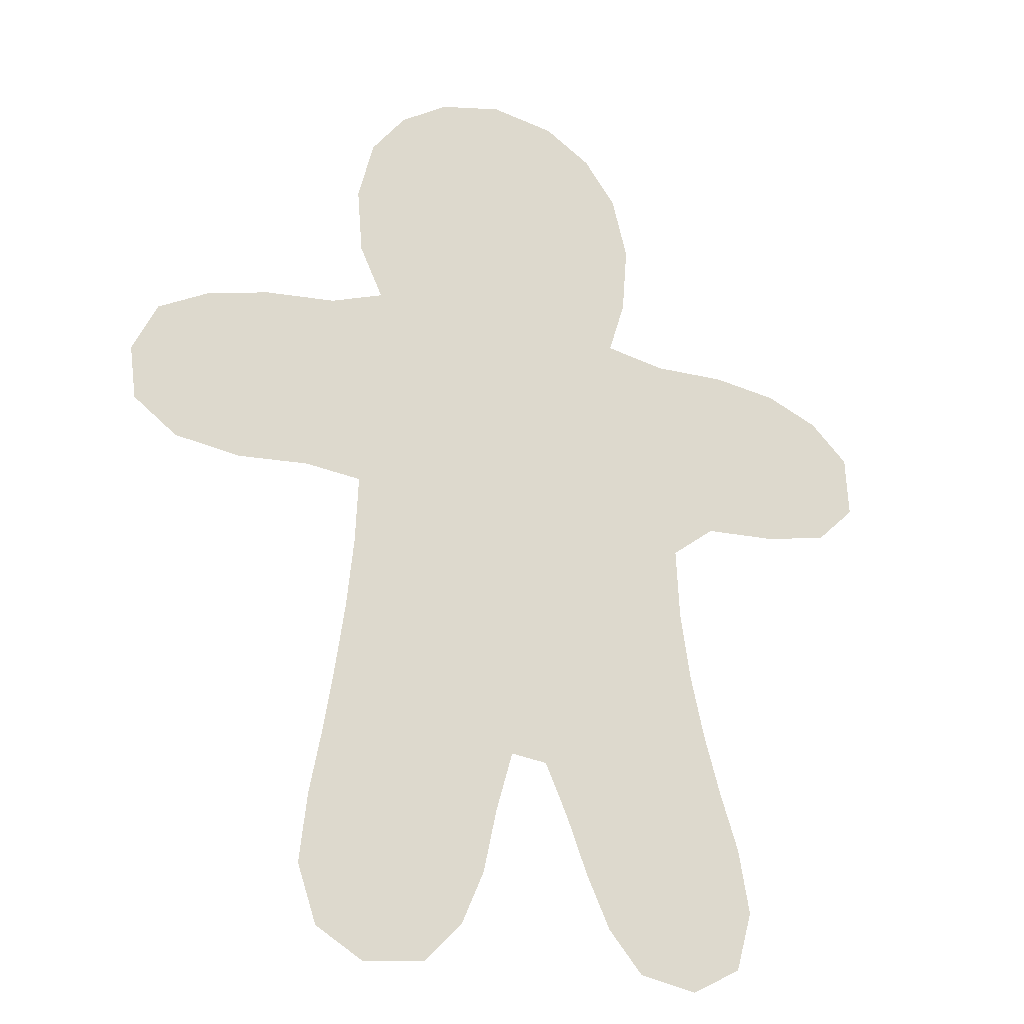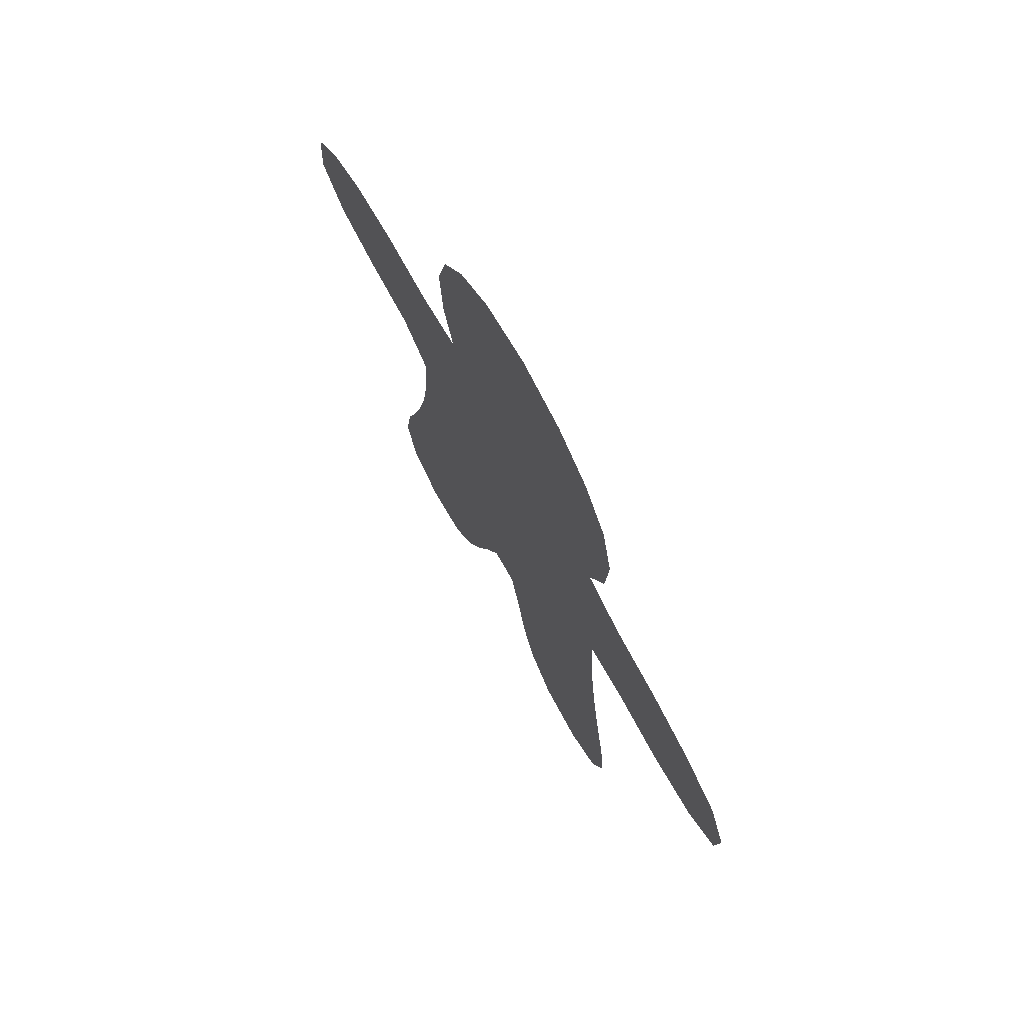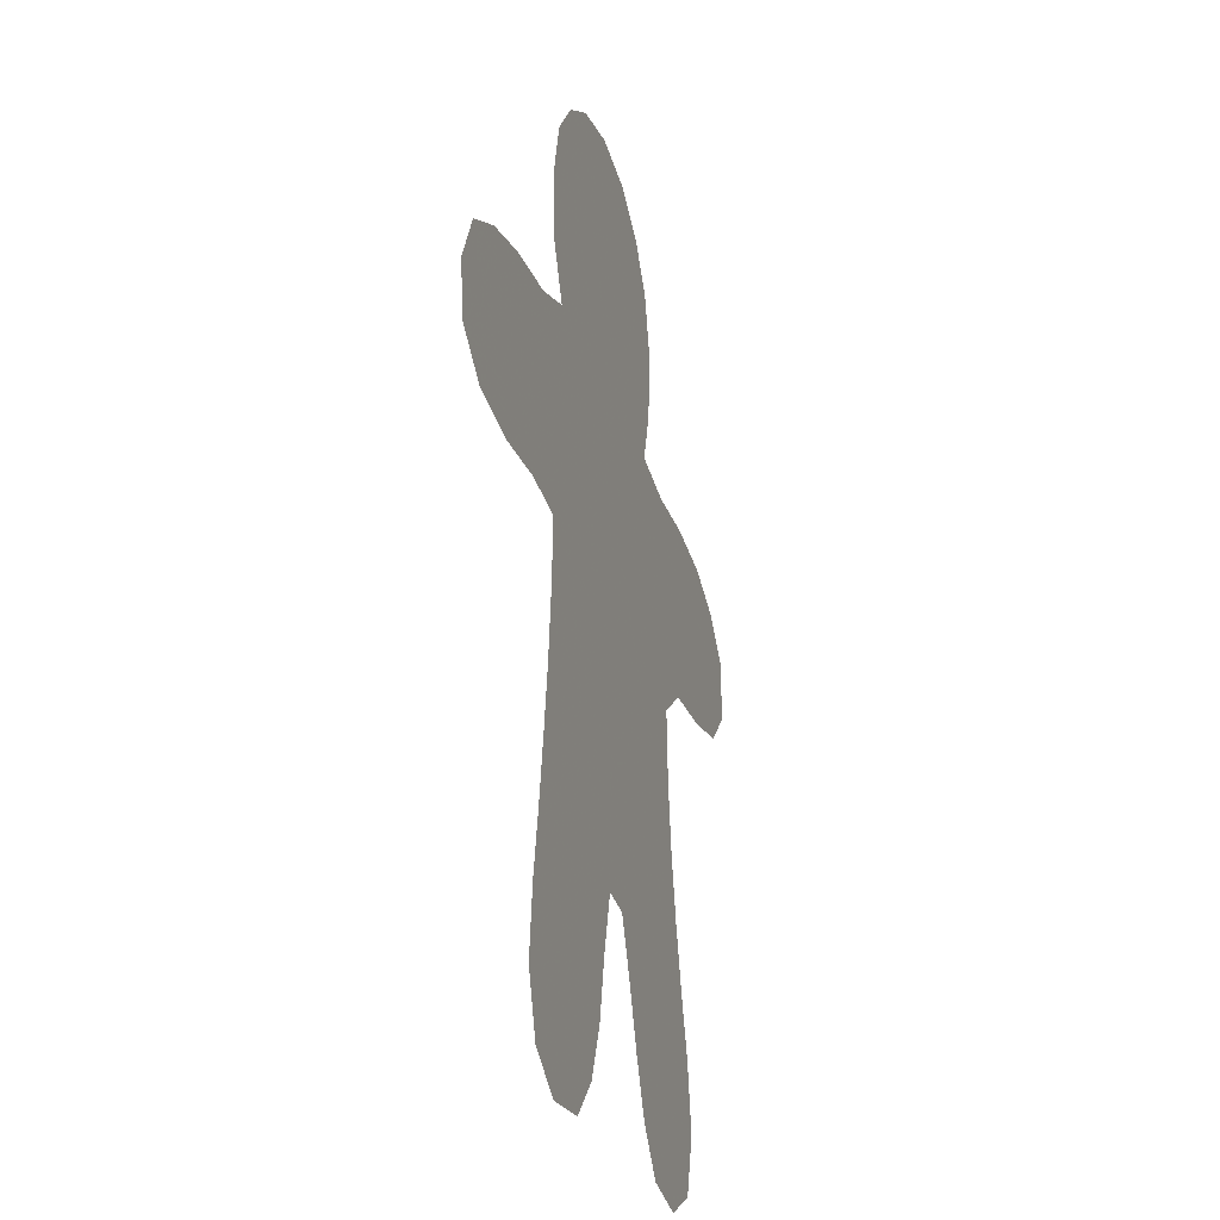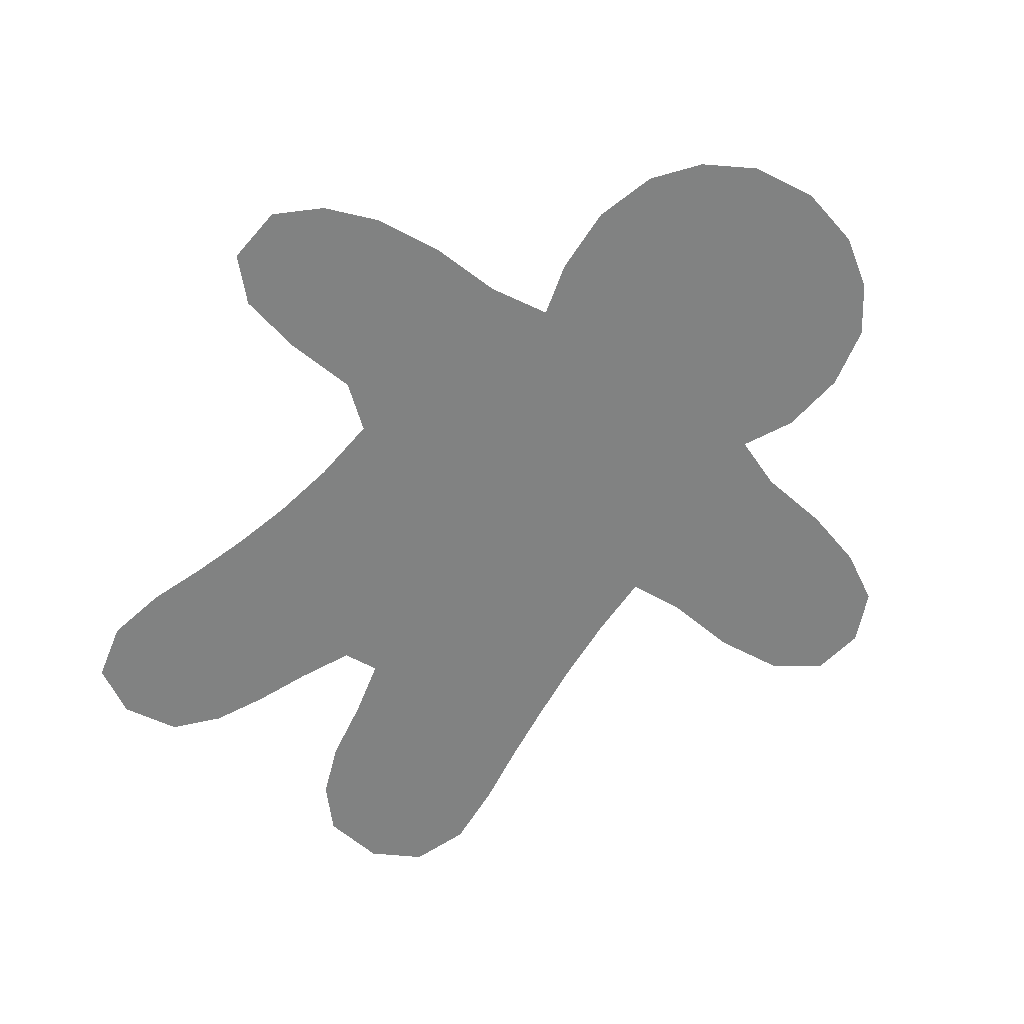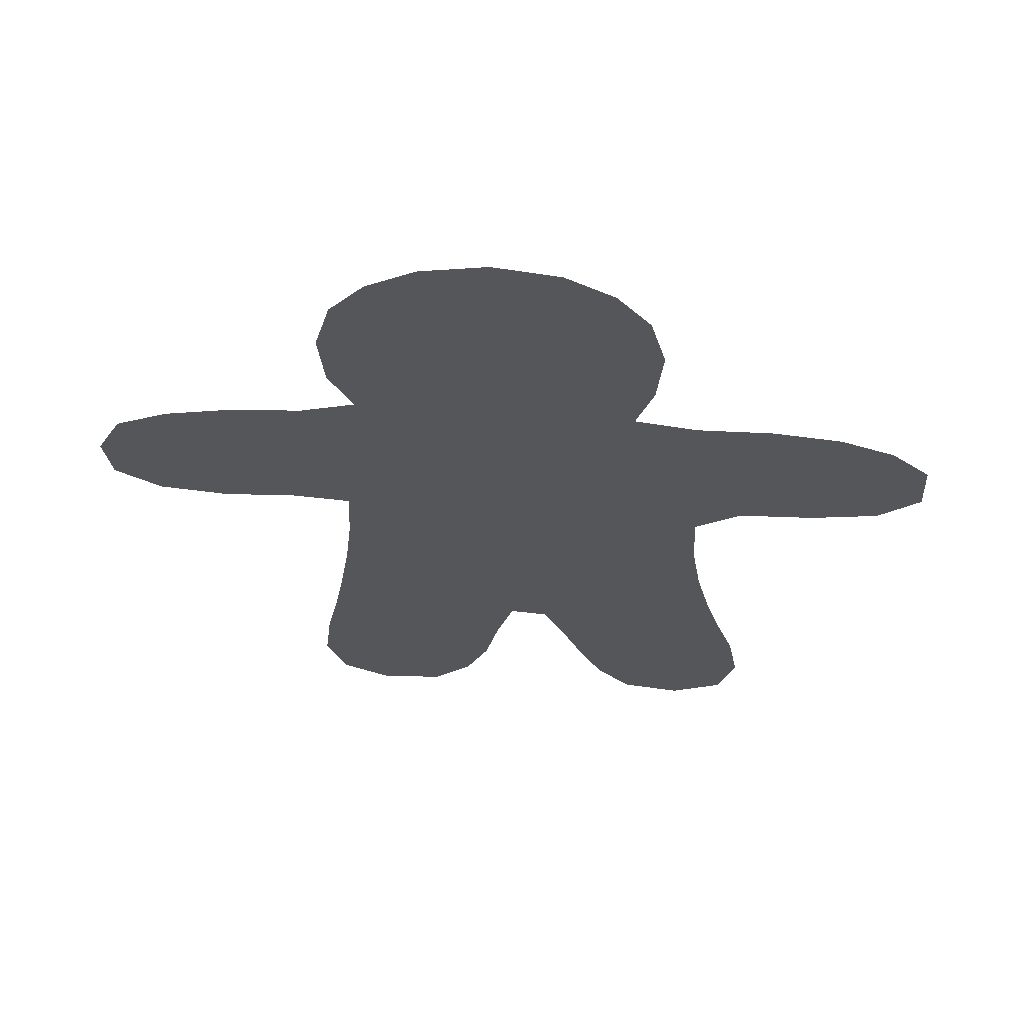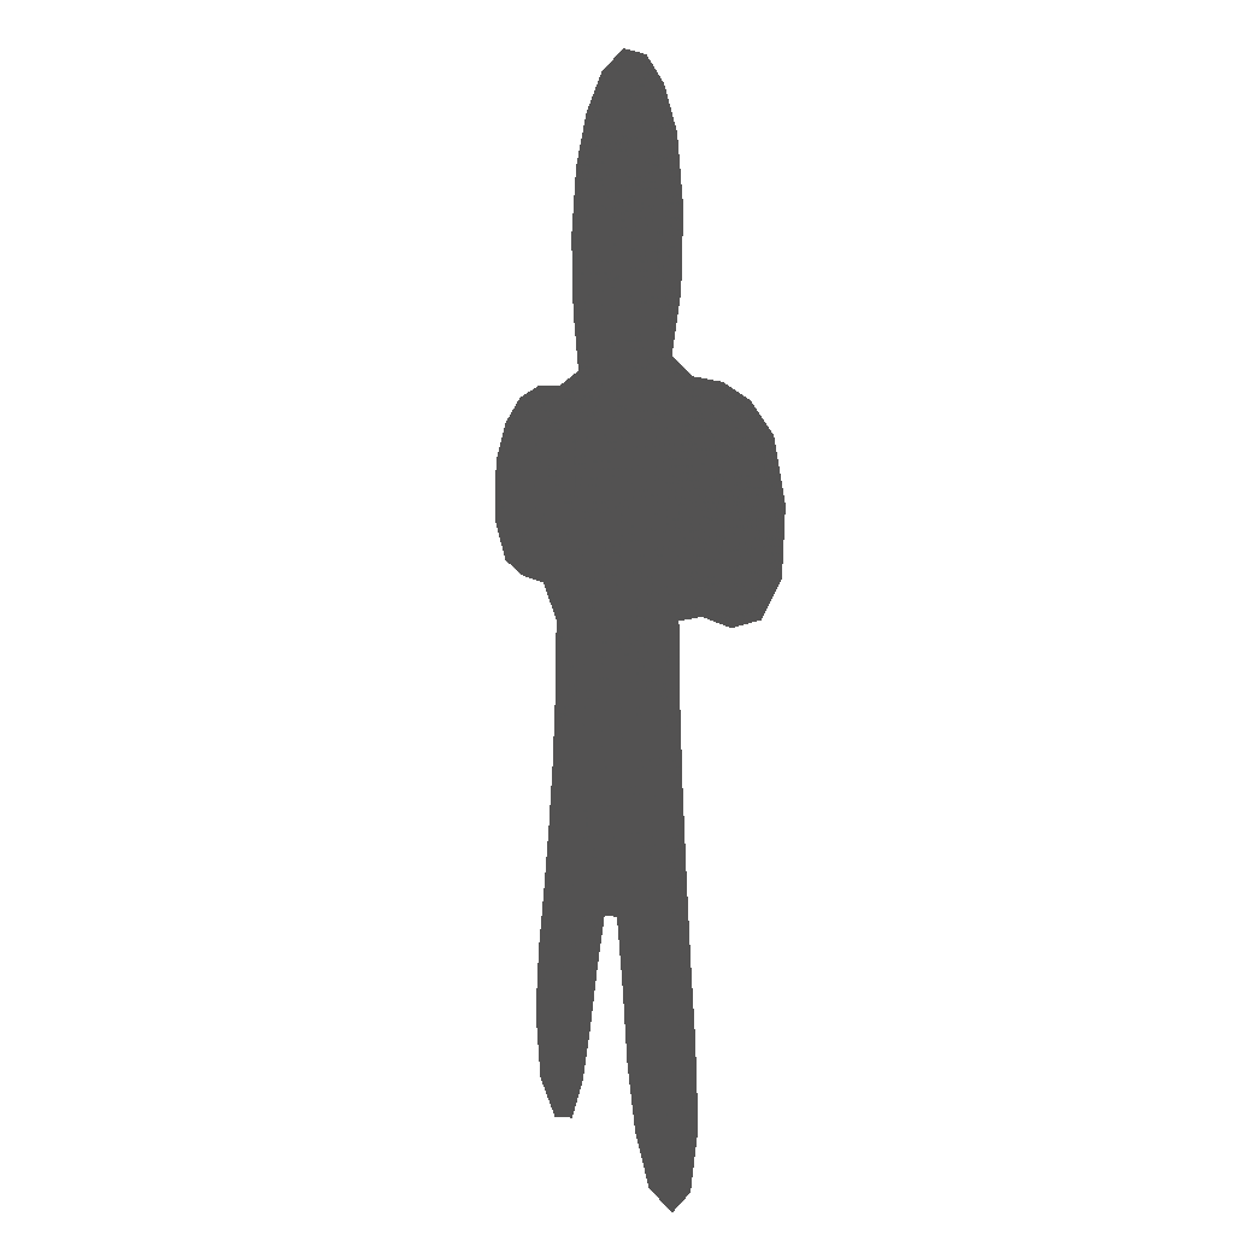
<metadata>
{"format":"obj","ext":"obj","renderer":"f3d","projection":"perspective","resolution":1024,"background":"white","views":[{"elev":-22.6,"azim":-24.2,"up":"+Y"},{"elev":72.8,"azim":-118.8,"up":"+Y"},{"elev":-25.9,"azim":-74.1,"up":"+Y"},{"elev":-60.6,"azim":142.8,"up":"+Z"},{"elev":64.4,"azim":3.1,"up":"+Y"},{"elev":3.7,"azim":-107.1,"up":"+Y"}]}
</metadata>
<code>
v -0.2219 -0.3834 0.008998
v -0.214 -0.3128 0.008998
v -0.1717 -0.3476 0.008998
v -0.1109 0.04286 0.008998
v -0.1498 0.102 0.008998
v -0.2135 0.1811 0.008998
v -0.1045 -0.321 0.008998
v -0.04471 -0.2641 0.008998
v -0.153 -0.4733 0.008998
v 0.3908 0.1997 0.008998
v 0.3356 0.2239 0.008998
v -0.1869 0.1336 0.008998
v -0.1588 -0.2888 0.008998
v -0.2021 -0.443 0.008998
v -0.1194 0.2217 0.008998
v -0.08828 -0.4683 0.008998
v -0.1397 0.3482 0.008998
v -0.2781 0.08462 0.008998
v -0.301 0.03489 0.008998
v -0.4148 0.07987 0.008998
v -0.2306 0.1118 0.008998
v -0.3959 0.1871 0.008998
v -0.4217 0.1346 0.008998
v -0.3019 0.1821 0.008998
v -0.3514 0.1651 0.008998
v -0.3523 0.1155 0.008998
v -0.04873 -0.4284 0.008998
v -0.3433 0.2141 0.008998
v 0.3933 0.05887 0.008998
v -0.07873 0.5111 0.008998
v -0.1695 0.03217 0.008998
v -0.13 0.2943 0.008998
v -0.1934 0.08026 0.008998
v -0.1249 0.3929 0.008998
v -0.2282 0.03933 0.008998
v -0.2787 0.229 0.008998
v -0.09391 0.359 0.008998
v 0.1155 -0.4186 0.008998
v 0.1384 -0.3734 0.008998
v 0.09069 -0.3639 0.008998
v 0.05903 -0.2128 0.008998
v 0.09584 -0.2614 0.008998
v 0.06902 -0.306 0.008998
v 0.04487 -0.2507 0.008998
v -0.07891 -0.3825 0.008998
v 0.2498 0.04334 0.008998
v 0.1833 -0.3548 0.008998
v 0.2317 -0.3469 0.008998
v 0.281 -0.3863 0.008998
v 0.2694 -0.3194 0.008998
v -0.1279 0.4807 0.008998
v -0.1631 0.4364 0.008998
v -0.05842 -0.3096 0.008998
v 0.0965 -0.1978 0.008998
v -0.2051 0.2349 0.008998
v 0.2327 -0.197 0.008998
v 0.03541 -0.1801 0.008998
v 0.1312 0.0141 0.008998
v 0.2641 -0.448 0.008998
v 0.2249 -0.3931 0.008998
v 0.1347 0.4356 0.008998
v 0.04124 0.3782 0.008998
v -0.1336 -0.3871 0.008998
v -0.06699 0.3961 0.008998
v -0.01173 0.3941 0.008998
v 0.1453 0.3019 0.008998
v 0.3009 0.1205 0.008998
v 0.4343 0.09739 0.008998
v -0.02488 -0.3727 0.008998
v 0.3459 0.1724 0.008998
v -0.3085 0.1161 0.008998
v -0.3298 0.0732 0.008998
v 0.3694 0.1254 0.008998
v 0.4309 0.1602 0.008998
v -0.1785 -0.402 0.008998
v -0.1234 -0.4347 0.008998
v -0.3695 0.04565 0.008998
v 0.2949 0.189 0.008998
v 0.2666 0.2345 0.008998
v 0.06598 0.235 0.008998
v 0.03649 0.1801 0.008998
v 0.105 0.3385 0.008998
v 0.07985 -0.141 0.008998
v -0.1538 -0.2011 0.008998
v -0.2012 -0.2461 0.008998
v -0.01096 -0.3071 0.008998
v 0.006591 -0.2452 0.008998
v -0.07846 -0.1407 0.008998
v -0.19 -0.1778 0.008998
v -0.1538 -0.1476 0.008998
v 0.2119 -0.475 0.008998
v 0.2073 -0.4323 0.008998
v 0.1514 -0.4621 0.008998
v 0.1373 -0.3068 0.008998
v 0.2501 -0.2592 0.008998
v 0.1436 -0.2405 0.008998
v 0.1985 -0.24 0.008998
v 0.1705 -0.1826 0.008998
v 0.1281 0.2463 0.008998
v 0.2288 0.234 0.008998
v 0.191 0.2336 0.008998
v 0.2294 0.1798 0.008998
v 0.1492 0.1886 0.008998
v 0.2753 0.08196 0.008998
v 0.2292 0.07873 0.008998
v 0.2689 0.1522 0.008998
v -0.1446 -0.2432 0.008998
v -0.1188 -0.2833 0.008998
v -0.09731 -0.2492 0.008998
v -0.1176 -0.1778 0.008998
v -0.2576 0.1894 0.008998
v -0.2712 0.1389 0.008998
v -0.1185 0.437 0.008998
v -0.1795 0.3734 0.008998
v -0.174 0.3057 0.008998
v -0.03247 0.3428 0.008998
v -0.1499 0.2535 0.008998
v 0.000223 0.1571 0.008998
v 0.0889 0.4373 0.008998
v 0.101 0.4814 0.008998
v 0.05254 0.5124 0.008998
v 0.06195 0.3404 0.008998
v -0.04669 0.3014 0.008998
v 0.1708 -0.4095 0.008998
v 0.2128 -0.3043 0.008998
v 0.1034 0.05595 0.008998
v -0.09614 -0.0845 0.008998
v 0.1742 -0.2792 0.008998
v 0.004059 -0.005913 0.008998
v 0.1371 0.1285 0.008998
v 0.239 0.1185 0.008998
v 0.1856 0.15 0.008998
v 0.1882 0.07888 0.008998
v 0.04393 0.4456 0.008998
v 0.01318 0.4835 0.008998
v 0.1045 0.2841 0.008998
v 0.1508 0.3722 0.008998
v 0.09695 0.3923 0.008998
v 0.0619 0.2972 0.008998
v 0.08295 0.1134 0.008998
v 0.09406 0.1684 0.008998
v 0.3265 0.04621 0.008998
v -0.1159 0.1777 0.008998
v -0.03964 0.173 0.008998
v -0.1181 -0.1223 0.008998
v 0.1024 0.2112 0.008998
v 0.02707 -0.1258 0.008998
v -0.08878 0.3134 0.008998
v 0.01468 0.3391 0.008998
v -0.01435 0.272 0.008998
v 0.01389 0.2276 0.008998
v 0.02913 0.2685 0.008998
v -0.07981 0.143 0.008998
v 0.04363 -0.07493 0.008998
v -0.04538 -0.1833 0.008998
v -0.004203 -0.2015 0.008998
v -0.05256 -0.09827 0.008998
v -0.009013 -0.08439 0.008998
v -0.18 -0.1083 0.008998
v -0.06464 0.07693 0.008998
v -0.000162 0.08858 0.008998
v -0.1725 -0.03623 0.008998
v 0.1438 -0.03448 0.008998
v 0.07597 -0.04504 0.008998
v -0.04793 -0.03758 0.008998
v -0.03603 0.001398 0.008998
v 0.02889 0.1252 0.008998
v -0.08543 -0.004834 0.008998
v 0.1489 0.05596 0.008998
v -0.1013 0.09608 0.008998
v -0.04119 0.111 0.008998
v 0.04469 0.07219 0.008998
v -0.1178 -0.04104 0.008998
v -0.05723 0.0362 0.008998
v 0.3543 0.08237 0.008998
v -0.02491 -0.1347 0.008998
v -0.0617 -0.2238 0.008998
v -0.1418 -0.08325 0.008998
v -0.1338 0.002516 0.008998
v -0.1633 0.202 0.008998
v -0.08274 0.2461 0.008998
v -0.03603 0.4806 0.008998
v -0.03469 0.4343 0.008998
v -0.01346 0.5244 0.008998
v -0.07698 0.4532 0.008998
v 0.1851 -0.02764 0.008998
v 0.1215 -0.117 0.008998
v 0.1612 -0.105 0.008998
v 0.1354 -0.07395 0.008998
v 0.2182 -0.132 0.008998
v 0.1784 -0.1423 0.008998
v 0.09633 -0.08409 0.008998
v 0.1269 -0.158 0.008998
v -0.03691 0.2239 0.008998
v 0.2043 0.009545 0.008998
v -0.007838 0.04244 0.008998
v 0.208 -0.06269 0.008998
v 0.0423 0.02381 0.008998
v 0.0835 -0.001654 0.008998
f 3 1 75
f 21 112 18
f 2 1 3
f 31 4 5
f 12 180 6
f 7 3 63
f 124 39 38
f 109 8 177
f 13 107 85
f 148 37 17
f 76 75 9
f 70 10 11
f 45 76 27
f 6 21 12
f 3 7 13
f 1 14 75
f 109 53 8
f 147 176 57
f 110 109 177
f 143 15 180
f 107 13 108
f 5 143 12
f 18 71 72
f 76 9 16
f 34 17 37
f 18 72 19
f 20 77 26
f 108 13 7
f 33 21 35
f 25 28 22
f 31 5 33
f 26 23 20
f 71 24 25
f 25 23 26
f 24 28 25
f 27 76 16
f 36 28 24
f 15 181 117
f 39 47 94
f 142 29 175
f 30 51 185
f 119 134 62
f 31 33 35
f 117 32 115
f 21 33 12
f 114 34 52
f 35 18 19
f 34 64 113
f 30 185 182
f 71 18 112
f 111 36 24
f 13 85 2
f 37 64 34
f 170 153 5
f 86 87 8
f 113 64 185
f 93 124 38
f 125 50 95
f 75 63 3
f 39 94 40
f 140 130 141
f 88 110 155
f 41 42 54
f 43 42 44
f 27 69 45
f 195 46 105
f 47 39 124
f 54 83 57
f 48 49 50
f 113 51 52
f 45 69 53
f 48 60 49
f 136 80 99
f 47 128 94
f 33 5 12
f 54 193 83
f 117 55 180
f 97 95 56
f 41 54 57
f 26 71 25
f 195 169 58
f 59 49 60
f 76 45 63
f 9 75 14
f 87 156 177
f 103 101 99
f 23 25 22
f 138 137 61
f 82 139 136
f 138 119 62
f 45 7 63
f 120 121 134
f 183 64 65
f 168 173 165
f 190 191 56
f 66 136 99
f 70 78 67
f 21 18 35
f 68 73 29
f 53 69 86
f 2 3 13
f 74 73 68
f 111 112 6
f 67 73 70
f 71 26 72
f 73 10 70
f 10 73 74
f 75 76 63
f 26 77 72
f 102 78 79
f 103 102 101
f 71 112 24
f 77 19 72
f 41 87 44
f 65 64 116
f 103 141 130
f 80 151 81
f 116 64 37
f 138 82 137
f 87 41 156
f 109 108 53
f 147 57 83
f 107 84 85
f 53 7 45
f 86 8 53
f 87 177 8
f 177 155 110
f 176 88 155
f 159 89 90
f 91 92 93
f 92 59 60
f 60 48 47
f 38 39 40
f 47 124 60
f 60 124 92
f 42 94 96
f 40 94 43
f 125 95 97
f 47 125 128
f 94 42 43
f 42 96 54
f 98 96 97
f 190 197 188
f 98 97 56
f 96 94 128
f 193 98 191
f 54 96 98
f 67 142 175
f 126 140 172
f 99 80 146
f 103 132 102
f 79 78 11
f 11 78 70
f 100 101 102
f 102 132 131
f 132 103 130
f 104 131 105
f 106 102 131
f 142 67 104
f 53 108 7
f 107 108 109
f 109 110 107
f 84 107 110
f 6 180 55
f 12 143 180
f 111 55 36
f 21 6 112
f 112 111 24
f 55 111 6
f 51 113 185
f 52 34 113
f 34 114 17
f 116 37 148
f 114 115 17
f 17 115 32
f 32 181 148
f 116 149 65
f 181 32 117
f 17 32 148
f 151 144 118
f 181 150 123
f 119 61 120
f 122 82 138
f 184 135 121
f 134 121 135
f 149 122 62
f 116 123 149
f 93 92 124
f 59 92 91
f 50 125 48
f 47 48 125
f 41 57 156
f 42 41 44
f 126 130 140
f 165 127 157
f 125 97 128
f 96 128 97
f 194 144 151
f 158 154 129
f 130 133 132
f 102 79 100
f 131 67 106
f 132 133 131
f 105 131 133
f 62 134 65
f 134 135 183
f 82 136 66
f 80 136 139
f 137 82 66
f 138 62 122
f 149 152 139
f 141 146 81
f 193 54 98
f 147 83 154
f 103 99 146
f 167 140 141
f 67 78 106
f 102 106 78
f 195 105 133
f 104 105 46
f 142 104 46
f 131 104 67
f 62 65 149
f 139 82 122
f 116 148 123
f 139 122 149
f 194 143 144
f 149 150 152
f 98 56 191
f 83 193 187
f 129 164 198
f 145 159 90
f 81 146 80
f 103 146 141
f 140 167 172
f 154 158 147
f 181 123 148
f 149 123 150
f 152 80 139
f 194 150 181
f 150 151 152
f 80 152 151
f 171 144 153
f 167 118 161
f 154 83 192
f 176 147 158
f 164 154 192
f 164 129 154
f 158 157 176
f 176 155 156
f 199 164 163
f 126 199 58
f 157 158 165
f 159 145 178
f 157 88 176
f 145 88 127
f 160 196 161
f 162 173 179
f 164 192 189
f 164 199 198
f 163 164 189
f 163 189 186
f 165 158 129
f 88 157 127
f 166 165 129
f 166 168 165
f 167 141 81
f 172 198 126
f 81 118 167
f 118 144 171
f 58 199 163
f 126 169 130
f 151 118 81
f 143 153 144
f 170 160 171
f 118 171 161
f 166 196 174
f 174 4 168
f 186 58 163
f 169 195 133
f 130 169 133
f 126 58 169
f 5 153 143
f 170 171 153
f 196 166 129
f 168 166 174
f 198 196 129
f 172 167 161
f 160 4 174
f 173 178 127
f 5 4 170
f 179 4 31
f 4 160 170
f 196 160 174
f 29 73 175
f 67 175 73
f 176 156 57
f 177 156 155
f 84 90 89
f 110 88 145
f 145 127 178
f 110 145 90
f 127 165 173
f 162 159 178
f 168 4 179
f 162 178 173
f 162 179 31
f 168 179 173
f 90 84 110
f 85 84 89
f 180 15 117
f 143 181 15
f 61 119 138
f 120 134 119
f 184 182 135
f 182 183 135
f 30 182 184
f 183 182 185
f 64 183 185
f 183 65 134
f 197 186 189
f 187 188 189
f 190 188 191
f 191 188 187
f 83 187 192
f 191 187 193
f 150 194 151
f 143 194 181
f 197 195 186
f 58 186 195
f 160 161 171
f 172 161 196
f 187 189 192
f 197 189 188
f 126 198 199
f 196 198 172

</code>
